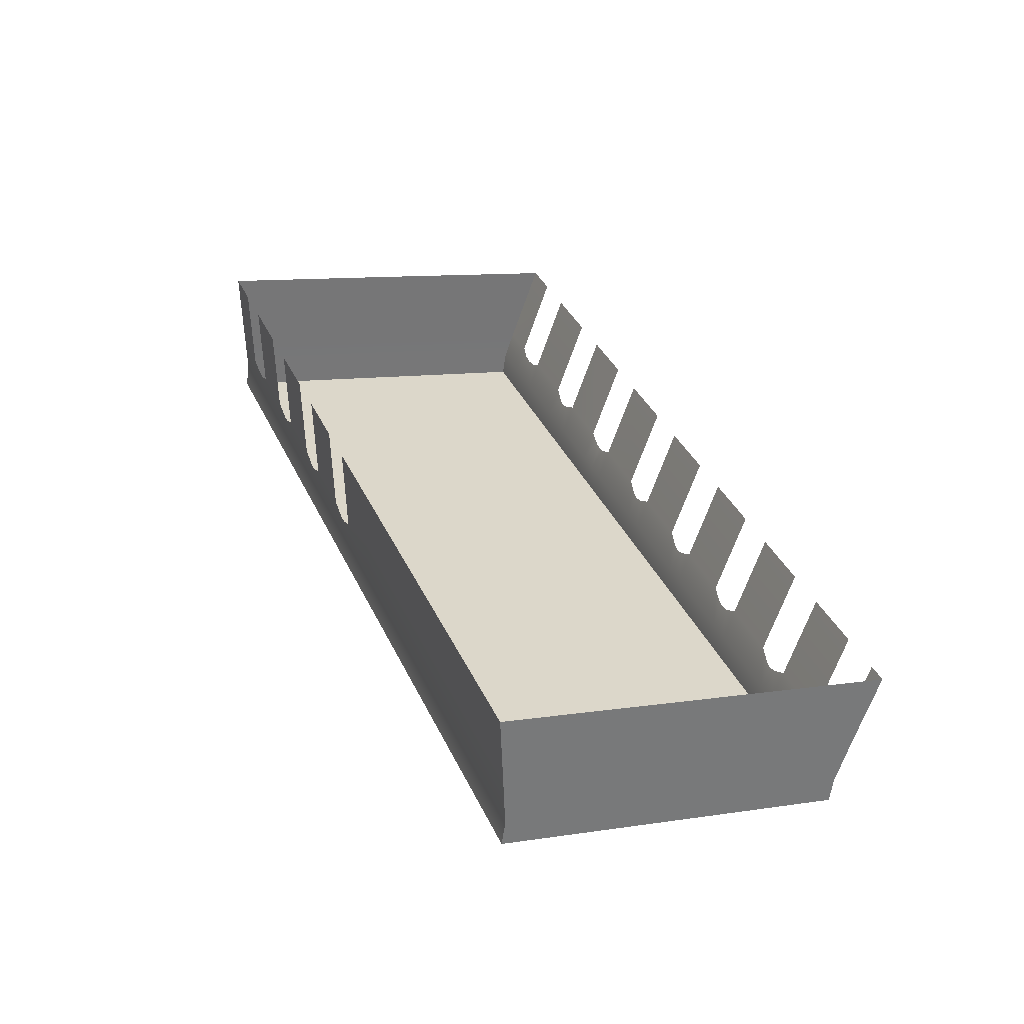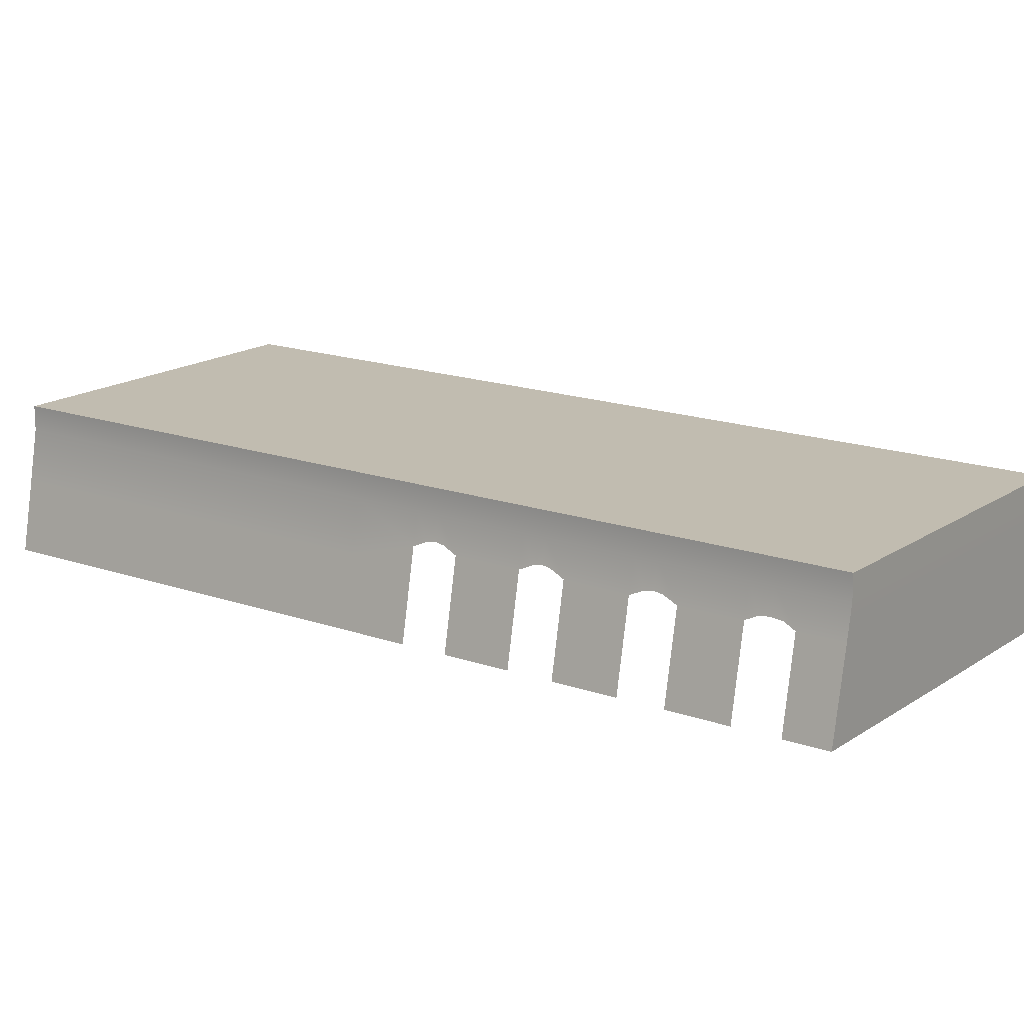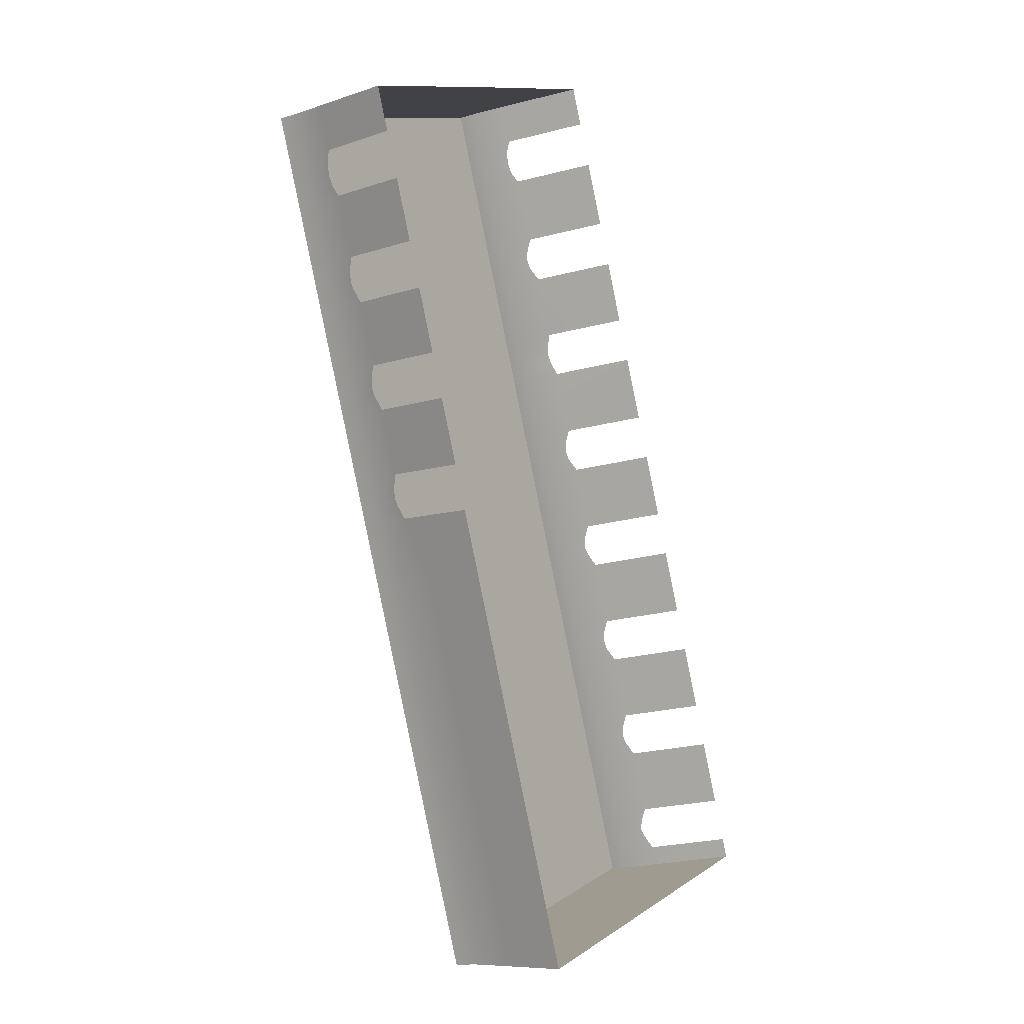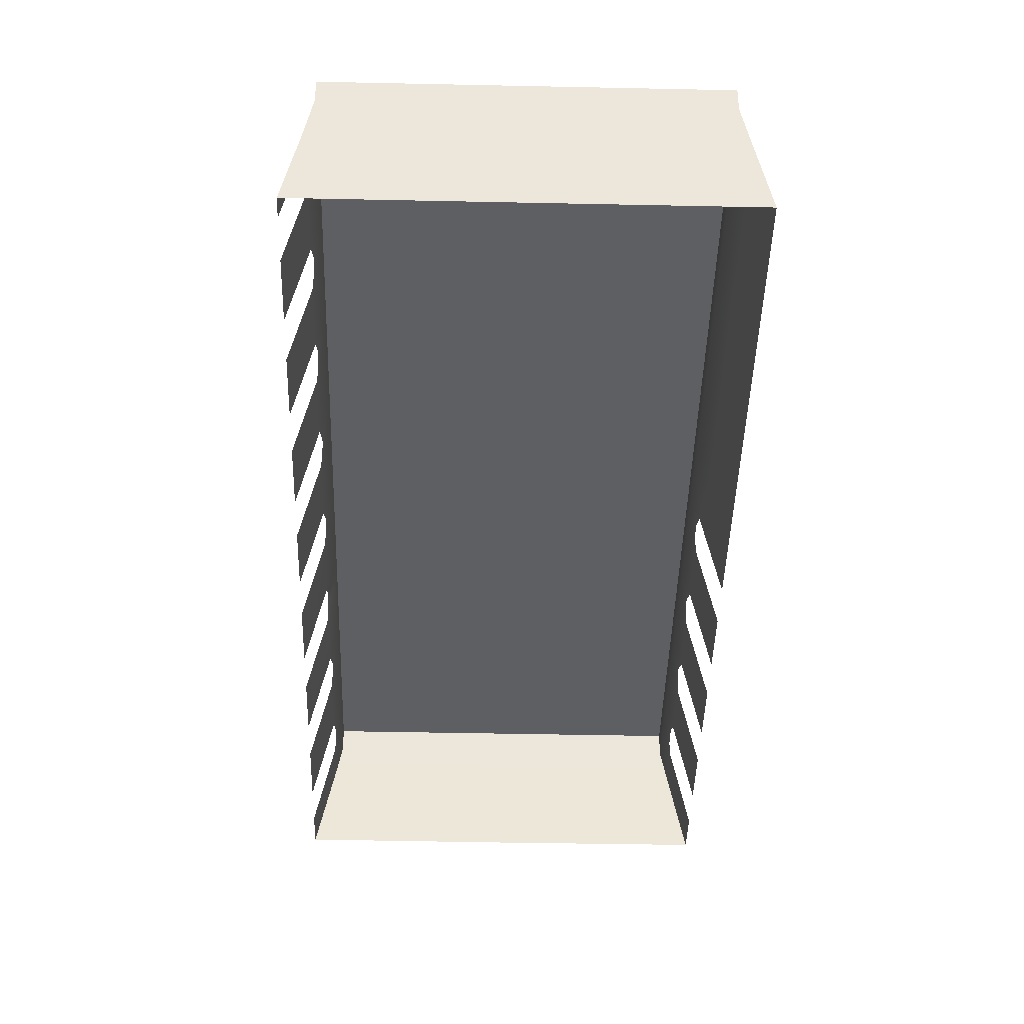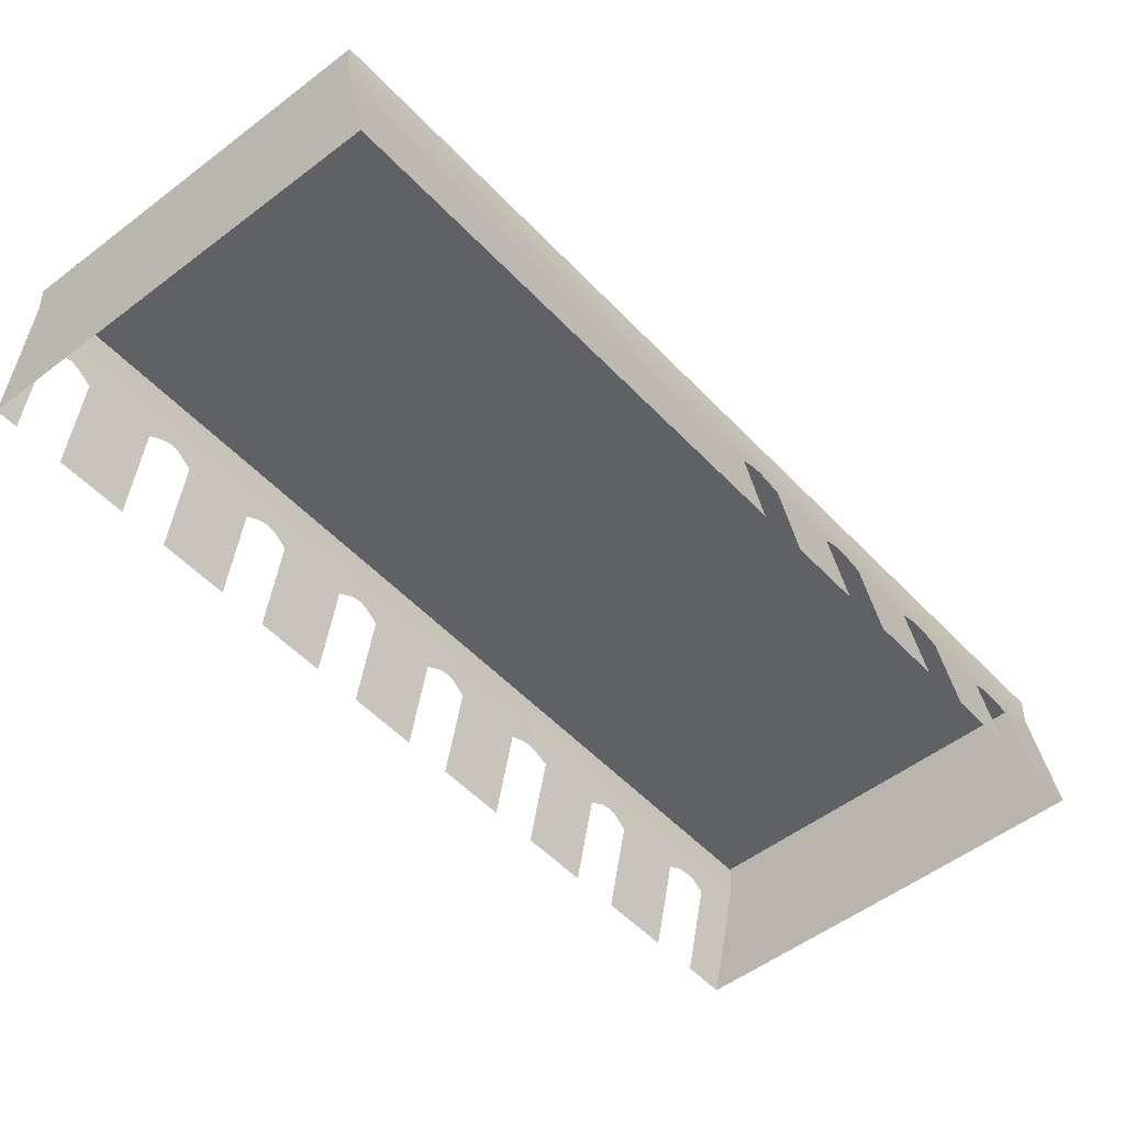
<metadata>
{"format":"obj","ext":"obj","renderer":"f3d","projection":"perspective","resolution":1024,"background":"white","views":[{"elev":-59.8,"azim":-8.1,"up":"+Z"},{"elev":16.4,"azim":-74.9,"up":"+Y"},{"elev":-14.2,"azim":-56.3,"up":"+Z"},{"elev":-40.8,"azim":157.5,"up":"+Y"},{"elev":-49.6,"azim":-160.4,"up":"+Y"}]}
</metadata>
<code>
o Bistro_Research_Exterior_paris_building_02_4913
v 41.27 24.56 -2.881
v 40.66 27.64 -3.112
v 40.93 24.56 -2.014
v 40.2 28.38 -2.295
v 40.28 29.84 -3.261
v 39.94 29.84 -2.394
v 39.91 28.69 -1.715
v 40.28 30.9 -3.261
v 39.94 30.9 -2.394
v 39.57 29.84 -1.426
v 39.76 28.8 -1.376
v 39.57 30.9 -1.426
v 39.63 28.69 -0.9817
v 39.2 30.9 -0.4578
v 39.46 28.38 -0.3592
v 40.19 24.56 -0.07876
v 39.1 24.56 2.753
v 38.37 28.38 2.474
v 39.2 29.84 -0.4578
v 38.11 29.84 2.375
v 38.09 28.69 3.05
v 38.11 30.9 2.375
v 37.74 29.84 3.339
v 37.93 28.78 3.419
v 37.74 30.9 3.339
v 37.8 28.69 3.782
v 37.37 30.9 4.302
v 37.63 28.38 4.4
v 38.36 24.56 4.679
v 37.28 24.56 7.512
v 36.54 28.38 7.233
v 37.37 29.84 4.302
v 36.28 29.84 7.135
v 36.26 28.69 7.811
v 36.28 30.9 7.135
v 35.91 29.84 8.1
v 36.1 28.75 8.186
v 35.91 30.9 8.1
v 35.98 28.69 8.543
v 35.54 30.9 9.065
v 35.8 28.38 9.162
v 36.53 24.56 9.441
v 35.45 24.56 12.27
v 34.71 28.38 12
v 35.54 29.84 9.065
v 34.46 29.84 11.9
v 34.43 28.69 12.57
v 34.46 30.9 11.9
v 34.08 29.84 12.86
v 34.28 28.78 12.93
v 34.08 30.9 12.86
v 34.15 28.69 13.31
v 33.71 30.9 13.83
v 33.97 28.38 13.93
v 34.71 24.56 14.2
v 33.62 24.56 17.03
v 32.89 28.38 16.75
v 33.71 29.84 13.83
v 32.63 29.84 16.66
v 32.6 28.69 17.34
v 32.63 30.9 16.66
v 32.26 29.84 17.63
v 32.45 28.76 17.7
v 32.26 30.9 17.63
v 32.32 28.69 18.07
v 31.88 30.9 18.6
v 32.14 28.38 18.7
v 32.88 24.56 18.97
v 31.79 24.56 21.8
v 31.05 28.38 21.53
v 31.88 29.84 18.6
v 30.8 29.84 21.43
v 30.83 28.64 22.12
v 30.8 30.9 21.43
v 30.42 29.84 22.4
v 30.66 28.7 22.52
v 30.42 30.9 22.4
v 30.54 28.64 22.87
v 30.05 30.9 23.36
v 30.05 29.84 23.36
v 30.31 28.38 23.46
v 29 29.84 26.11
v 29 30.9 26.11
v 31.05 24.56 23.73
v 29.99 24.56 26.48
v 29.26 28.38 26.21
v 28.97 28.7 26.8
v 28.62 29.84 27.1
v 28.62 30.9 27.1
v 28.8 28.77 27.2
v 28.24 30.9 28.08
v 28.68 28.7 27.54
v 28.24 29.84 28.08
v 28.5 28.38 28.17
v 27.14 29.84 30.94
v 27.14 30.9 30.94
v 29.24 24.56 28.45
v 28.14 24.56 31.31
v 27.4 28.43 31.03
v 26.77 30.9 31.92
v 27.16 28.68 31.51
v 26.77 29.84 31.92
v 26.96 28.75 32.01
v 26.39 30.9 32.9
v 26.78 28.69 32.5
v 26.39 29.84 32.9
v 25.74 30.9 34.61
v 26.64 28.46 33
v 25.74 29.84 34.61
v 25.98 28.49 34.7
v 27.39 24.56 33.27
v 26.74 24.56 34.96
v 12.87 24.56 22.16
v 11.85 24.56 24.82
v 13.56 28.39 22.43
v 12.54 28.4 25.09
v 13.81 29.84 22.54
v 12.79 29.84 25.19
v 12.39 28.66 25.6
v 14.19 29.84 21.55
v 13.84 28.68 21.85
v 14 28.74 21.45
v 14.13 28.68 21.1
v 13.81 30.9 22.54
v 14.19 30.9 21.55
v 12.79 30.9 25.19
v 14.56 30.9 20.57
v 12.41 29.84 26.17
v 12.23 28.72 26.07
v 12.02 28.66 26.59
v 12.41 30.9 26.17
v 11.78 28.41 27.06
v 12.04 29.84 27.16
v 12.04 30.9 27.16
v 11.1 24.56 26.78
v 10.37 24.56 28.68
v 11.05 28.42 28.97
v 11.3 29.84 29.07
v 11.3 30.9 29.07
v 14.56 29.84 20.57
v 15.62 30.9 17.82
v 14.31 28.39 20.47
v 15.62 29.84 17.82
v 15.99 30.9 16.86
v 15.37 28.43 17.72
v 13.62 24.56 20.2
v 14.68 24.56 17.45
v 15.99 29.84 16.86
v 15.65 28.71 17.15
v 15.82 28.8 16.75
v 16.36 30.9 15.89
v 15.93 28.71 16.41
v 16.36 29.84 15.89
v 17.45 30.9 13.06
v 16.11 28.43 15.79
v 17.45 29.84 13.06
v 17.82 30.9 12.09
v 17.2 28.43 12.96
v 15.42 24.56 15.52
v 16.51 24.56 12.69
v 17.82 29.84 12.09
v 17.48 28.71 12.38
v 17.64 28.77 12
v 18.19 30.9 11.12
v 17.76 28.71 11.64
v 18.19 29.84 11.12
v 19.28 30.9 8.288
v 17.94 28.43 11.02
v 19.28 29.84 8.288
v 19.65 30.9 7.322
v 18.89 27.64 8.136
v 17.25 24.56 10.75
v 18.34 24.56 7.92
v 19.65 29.84 7.322
v 20.02 30.9 6.357
v 19.26 27.64 7.171
v 18.71 24.56 6.955
v 19.08 24.56 5.99
v 20.02 29.84 6.357
v 21.11 30.9 3.523
v 19.63 27.64 6.206
v 21.11 29.84 3.523
v 21.48 30.9 2.558
v 20.72 27.64 3.372
v 20.17 24.56 3.157
v 21.48 29.84 2.558
v 21.85 30.9 1.594
v 21.09 27.64 2.408
v 20.54 24.56 2.193
v 20.91 24.56 1.228
v 21.85 29.84 1.594
v 22.94 30.9 -1.24
v 21.46 27.64 1.443
v 22.94 29.84 -1.24
v 23.31 30.9 -2.203
v 22.55 27.64 -1.39
v 21.99 24.56 -1.604
v 23.31 29.84 -2.203
v 23.67 30.9 -3.167
v 22.92 27.64 -2.353
v 22.36 24.56 -2.567
v 22.73 24.56 -3.53
v 23.67 29.84 -3.167
v 24.76 30.9 -6
v 23.29 27.64 -3.316
v 24.76 29.84 -6
v 25.13 30.9 -6.968
v 24.37 27.64 -6.149
v 23.82 24.56 -6.363
v 25.13 29.84 -6.968
v 25.51 30.9 -7.936
v 24.75 27.64 -7.117
v 24.19 24.56 -7.33
v 24.56 24.56 -8.298
v 25.51 29.84 -7.936
v 25.84 30.9 -8.803
v 25.84 29.84 -8.803
v 25.12 27.64 -8.085
v 25.45 27.64 -8.952
v 24.89 24.56 -9.165
v 18.52 30.9 31.84
v 18.52 29.84 31.84
v 18.52 28.42 31.84
v 18.52 24.56 31.83
v 33.06 30.9 -6.032
v 33.06 29.84 -6.032
v 33.06 27.64 -6.032
v 33.08 24.56 -6.022
v 19.25 30.9 29.93
v 19.63 30.9 28.94
v 20.01 30.9 27.96
v 21.03 30.9 25.31
v 21.4 30.9 24.32
v 21.78 30.9 23.34
v 22.84 30.9 20.59
v 23.21 30.9 19.63
v 23.58 30.9 18.66
v 24.66 30.9 15.83
v 25.04 30.9 14.86
v 25.41 30.9 13.89
v 26.5 30.9 11.06
v 26.87 30.9 10.09
v 27.24 30.9 9.128
v 28.33 30.9 6.294
v 28.7 30.9 5.329
v 29.07 30.9 4.365
v 30.15 30.9 1.531
v 30.52 30.9 0.5677
v 30.89 30.9 -0.3957
v 31.98 30.9 -3.229
v 32.35 30.9 -4.197
v 32.72 30.9 -5.165
f 1 2 3
f 2 4 3
f 4 2 5
f 6 4 5
f 7 4 6
f 8 9 5
f 9 6 5
f 10 7 6
f 6 9 10
f 7 10 11
f 9 12 10
f 10 13 11
f 12 14 10
f 15 13 10
f 16 15 17
f 15 18 17
f 19 15 10
f 18 15 19
f 14 19 10
f 20 18 19
f 19 14 20
f 21 18 20
f 14 22 20
f 23 21 20
f 20 22 23
f 21 23 24
f 22 25 23
f 23 26 24
f 25 27 23
f 28 26 23
f 29 28 30
f 28 31 30
f 32 28 23
f 31 28 32
f 27 32 23
f 33 31 32
f 32 27 33
f 34 31 33
f 27 35 33
f 36 34 33
f 33 35 36
f 34 36 37
f 35 38 36
f 36 39 37
f 38 40 36
f 41 39 36
f 42 41 43
f 41 44 43
f 45 41 36
f 44 41 45
f 40 45 36
f 46 44 45
f 45 40 46
f 47 44 46
f 40 48 46
f 49 47 46
f 46 48 49
f 47 49 50
f 48 51 49
f 49 52 50
f 51 53 49
f 54 52 49
f 55 54 56
f 54 57 56
f 58 54 49
f 57 54 58
f 53 58 49
f 59 57 58
f 58 53 59
f 60 57 59
f 53 61 59
f 62 60 59
f 59 61 62
f 60 62 63
f 61 64 62
f 62 65 63
f 64 66 62
f 67 65 62
f 68 67 69
f 67 70 69
f 71 67 62
f 70 67 71
f 66 71 62
f 72 70 71
f 71 66 72
f 70 72 73
f 66 74 72
f 72 75 73
f 72 74 75
f 73 75 76
f 74 77 75
f 75 78 76
f 77 79 75
f 75 80 78
f 79 80 75
f 80 81 78
f 80 79 82
f 81 80 82
f 79 83 82
f 84 81 85
f 81 86 85
f 86 81 82
f 87 86 82
f 82 83 88
f 88 87 82
f 83 89 88
f 87 88 90
f 89 91 88
f 88 92 90
f 92 88 93
f 91 93 88
f 94 92 93
f 93 91 95
f 94 93 95
f 91 96 95
f 97 94 98
f 94 99 98
f 99 94 95
f 96 100 95
f 101 99 95
f 100 102 95
f 102 101 95
f 101 102 103
f 100 104 102
f 102 105 103
f 104 106 102
f 105 102 106
f 104 107 106
f 108 105 106
f 107 109 106
f 108 106 109
f 110 108 109
f 108 110 111
f 110 112 111
f 113 114 115
f 114 116 115
f 117 115 116
f 118 117 116
f 118 116 119
f 117 120 115
f 120 121 115
f 121 120 122
f 120 123 122
f 117 118 124
f 117 124 125
f 120 117 125
f 118 126 124
f 120 125 127
f 118 128 126
f 128 118 119
f 128 119 129
f 130 128 129
f 128 131 126
f 128 130 132
f 128 133 131
f 133 128 132
f 133 134 131
f 135 136 132
f 136 137 132
f 137 138 132
f 138 133 132
f 133 138 134
f 138 139 134
f 140 120 127
f 120 140 123
f 140 127 141
f 140 142 123
f 143 140 141
f 143 141 144
f 142 140 145
f 140 143 145
f 146 142 145
f 147 146 145
f 148 143 144
f 143 148 145
f 148 149 145
f 149 148 150
f 148 144 151
f 148 152 150
f 153 148 151
f 148 153 152
f 153 151 154
f 153 155 152
f 156 153 154
f 153 156 155
f 156 154 157
f 156 158 155
f 159 155 158
f 160 159 158
f 161 156 157
f 156 161 158
f 161 162 158
f 162 161 163
f 161 157 164
f 161 165 163
f 166 161 164
f 161 166 165
f 166 164 167
f 166 168 165
f 169 166 167
f 166 169 168
f 169 167 170
f 169 171 168
f 172 168 171
f 173 172 171
f 174 169 170
f 169 174 171
f 174 170 175
f 173 171 176
f 174 176 171
f 177 173 176
f 178 177 176
f 179 174 175
f 174 179 176
f 179 175 180
f 181 178 176
f 179 181 176
f 182 179 180
f 179 182 181
f 182 180 183
f 178 181 184
f 182 184 181
f 185 178 184
f 186 182 183
f 182 186 184
f 186 183 187
f 185 184 188
f 186 188 184
f 189 185 188
f 190 189 188
f 191 186 187
f 186 191 188
f 191 187 192
f 193 190 188
f 191 193 188
f 194 191 192
f 191 194 193
f 194 192 195
f 190 193 196
f 194 196 193
f 197 190 196
f 198 194 195
f 194 198 196
f 198 195 199
f 197 196 200
f 198 200 196
f 201 197 200
f 202 201 200
f 203 198 199
f 198 203 200
f 203 199 204
f 205 202 200
f 203 205 200
f 206 203 204
f 203 206 205
f 206 204 207
f 202 205 208
f 206 208 205
f 209 202 208
f 210 206 207
f 206 210 208
f 210 207 211
f 209 208 212
f 210 212 208
f 213 209 212
f 214 213 212
f 215 210 211
f 210 215 212
f 216 217 211
f 217 215 211
f 215 218 212
f 215 217 218
f 218 214 212
f 217 219 218
f 214 218 219
f 220 214 219
f 139 138 221
f 107 221 109
f 138 222 221
f 221 222 109
f 138 137 222
f 109 222 110
f 137 223 222
f 222 223 110
f 137 136 223
f 110 223 112
f 136 224 223
f 223 224 112
f 217 216 225
f 225 8 5
f 226 217 225
f 226 225 5
f 219 217 226
f 226 5 2
f 227 219 226
f 227 226 2
f 219 227 228
f 228 227 2
f 220 219 228
f 1 228 2
f 107 104 221
f 104 229 221
f 104 100 229
f 139 221 134
f 221 229 134
f 100 230 229
f 229 230 134
f 100 96 230
f 230 131 134
f 96 231 230
f 230 231 131
f 96 91 231
f 231 126 131
f 91 232 231
f 231 232 126
f 232 91 89
f 232 124 126
f 233 232 89
f 124 232 233
f 125 124 233
f 233 89 83
f 127 125 233
f 234 233 83
f 234 127 233
f 234 83 79
f 141 127 234
f 235 234 79
f 235 141 234
f 235 79 77
f 141 235 236
f 236 235 77
f 144 141 236
f 236 77 74
f 151 144 236
f 237 236 74
f 237 151 236
f 237 74 66
f 154 151 237
f 238 237 66
f 238 154 237
f 238 66 64
f 154 238 239
f 239 238 64
f 157 154 239
f 239 64 61
f 164 157 239
f 240 239 61
f 240 164 239
f 240 61 53
f 167 164 240
f 241 240 53
f 241 167 240
f 241 53 51
f 167 241 242
f 242 241 51
f 170 167 242
f 242 51 48
f 175 170 242
f 243 242 48
f 243 175 242
f 243 48 40
f 180 175 243
f 244 243 40
f 244 180 243
f 244 40 38
f 180 244 245
f 245 244 38
f 183 180 245
f 245 38 35
f 187 183 245
f 246 245 35
f 246 187 245
f 246 35 27
f 192 187 246
f 247 246 27
f 247 192 246
f 247 27 25
f 192 247 248
f 248 247 25
f 195 192 248
f 248 25 22
f 199 195 248
f 249 248 22
f 249 199 248
f 249 22 14
f 204 199 249
f 250 249 14
f 250 204 249
f 250 14 12
f 204 250 251
f 251 250 12
f 207 204 251
f 251 12 9
f 211 207 251
f 252 251 9
f 252 211 251
f 252 9 8
f 216 211 252
f 225 252 8
f 225 216 252

</code>
